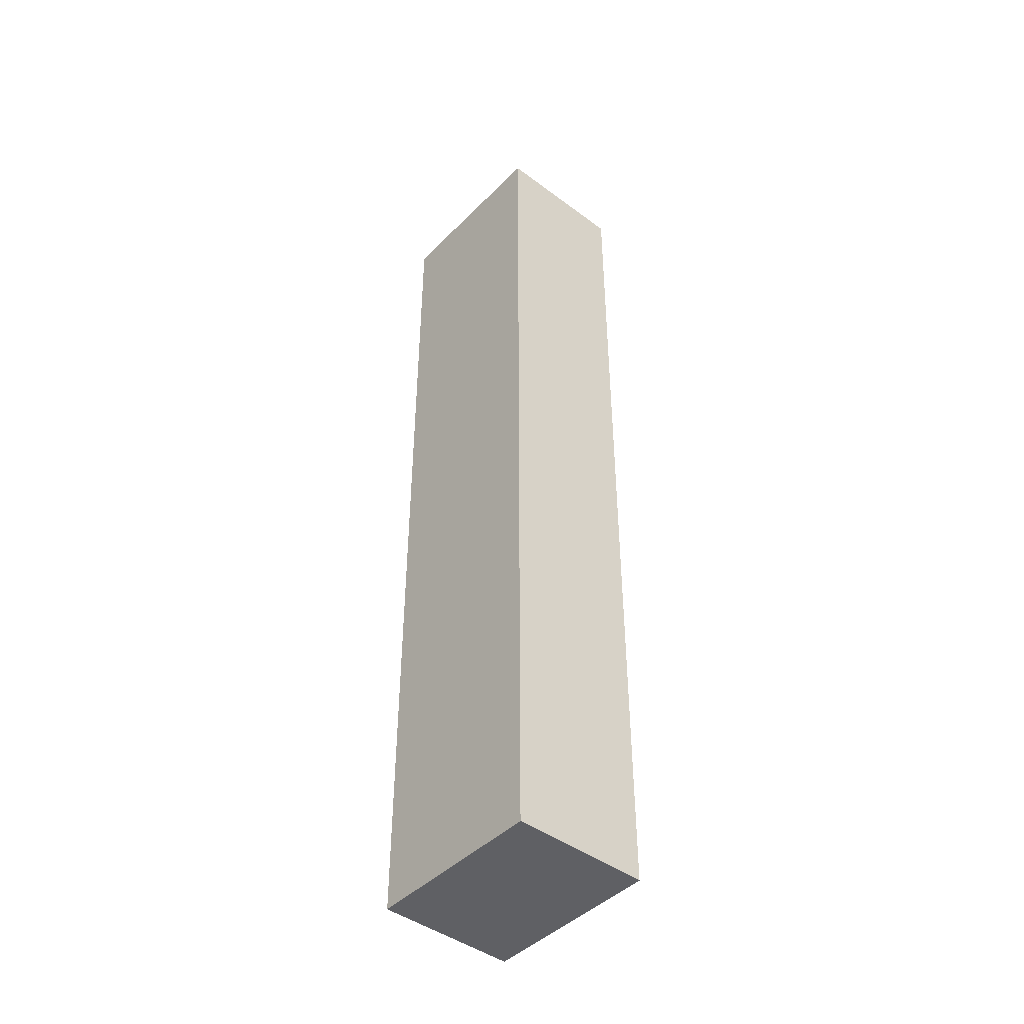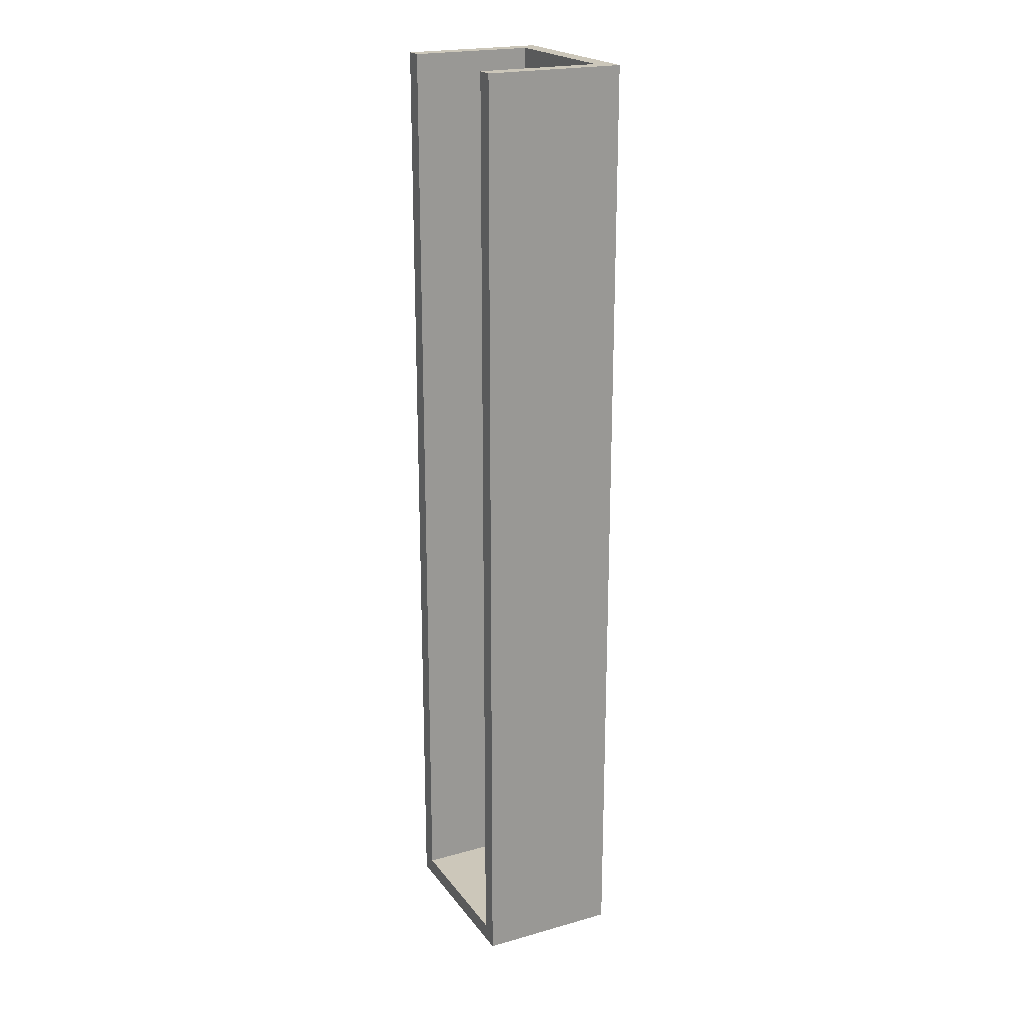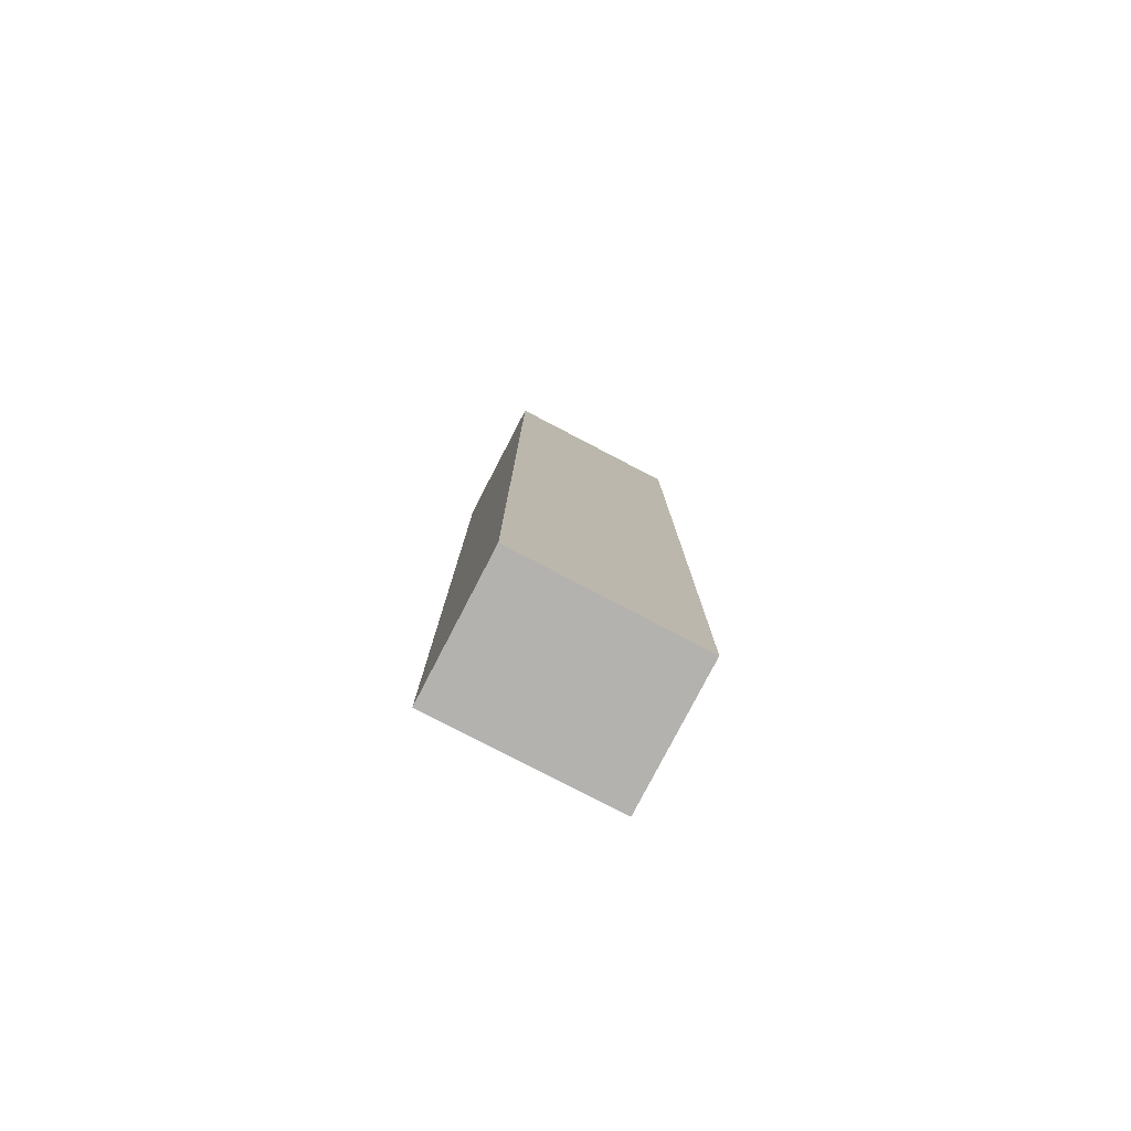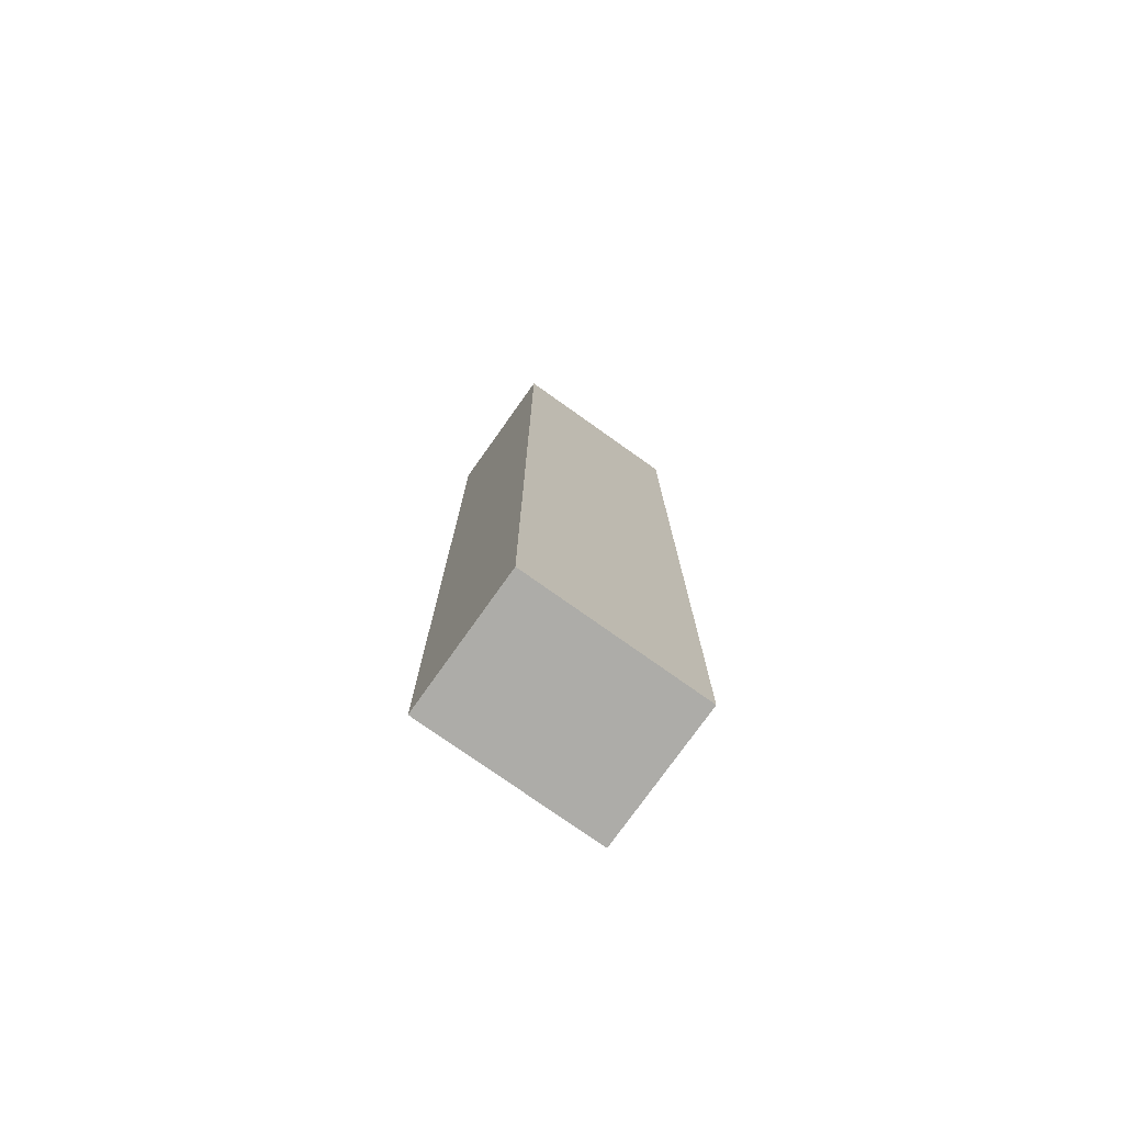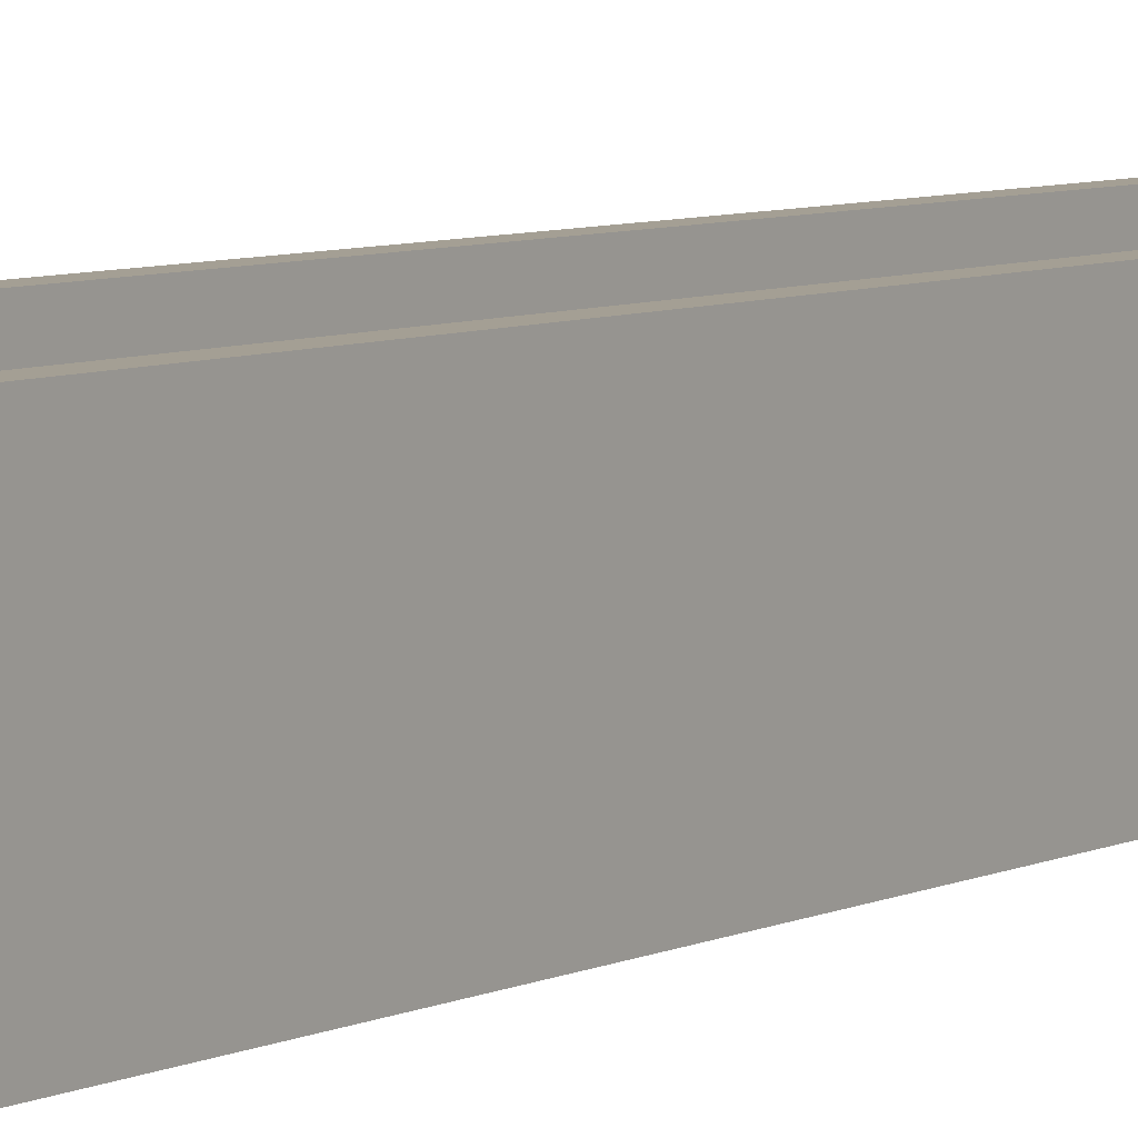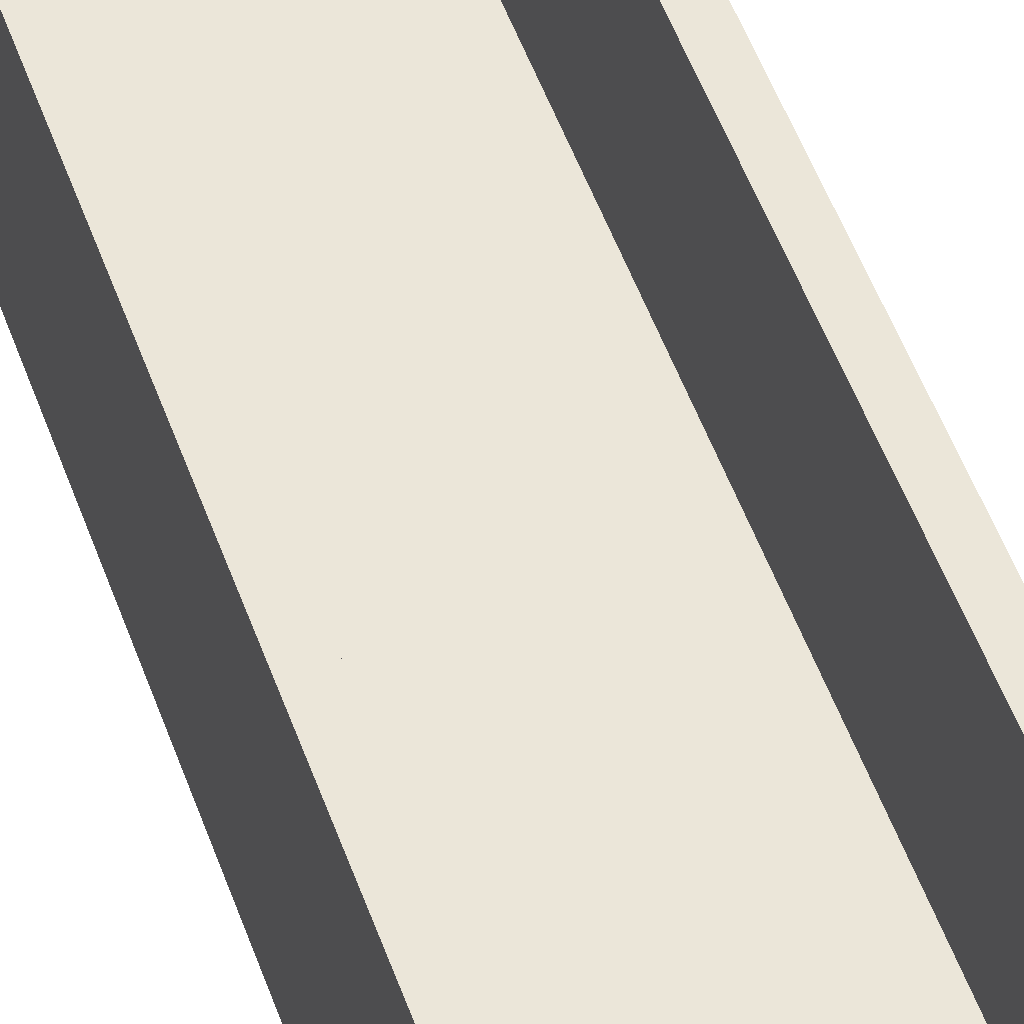
<metadata>
{"format":"obj","ext":"obj","renderer":"f3d","projection":"perspective","resolution":1024,"background":"white","views":[{"elev":-44.5,"azim":49.1,"up":"+Z"},{"elev":21.3,"azim":-116.4,"up":"+Z"},{"elev":-79.7,"azim":-27.5,"up":"+Z"},{"elev":-76.7,"azim":-35.4,"up":"+Z"},{"elev":5.6,"azim":31.9,"up":"+Y"},{"elev":47.8,"azim":-18.3,"up":"+Y"}]}
</metadata>
<code>
v -155.6 21.91 143.5
v -155.6 21.91 74.93
v -155.6 13.02 74.93
v -155.6 13.02 143.5
v -155.6 21.91 74.93
v -166.4 21.91 74.93
v -166.4 13.02 74.93
v -155.6 13.02 74.93
v -166.4 21.91 74.93
v -166.4 21.91 143.5
v -166.4 13.02 143.5
v -166.4 13.02 74.93
v -166.4 13.02 143.5
v -155.6 13.02 143.5
v -155.6 13.02 74.93
v -166.4 13.02 74.93
v -155.6 21.91 143.5
v -155.6 13.02 143.5
v -166.4 13.02 143.5
v -166.4 21.91 143.5
v -167.6 21.91 143.5
v -167.6 11.75 143.5
v -154.3 11.75 143.5
v -154.3 21.91 143.5
v -167.6 11.75 73.66
v -167.6 11.75 143.5
v -167.6 21.91 143.5
v -167.6 21.91 73.66
v -154.3 11.75 73.66
v -167.6 11.75 73.66
v -167.6 21.91 73.66
v -154.3 21.91 73.66
v -154.3 11.75 143.5
v -154.3 11.75 73.66
v -154.3 21.91 73.66
v -154.3 21.91 143.5
v -155.6 21.91 74.93
v -155.6 21.91 143.5
v -154.3 21.91 143.5
v -154.3 21.91 73.66
v -167.6 21.91 73.66
v -167.6 21.91 143.5
v -166.4 21.91 143.5
v -166.4 21.91 74.93
v -154.3 11.75 143.5
v -167.6 11.75 143.5
v -167.6 11.75 73.66
v -154.3 11.75 73.66
g 7cc38052-e2bf-11ea-a049-54bf646e7e1f
f 1 2 4
f 4 2 3
g 7cc618a8-e2bf-11ea-b33c-54bf646e7e1f
f 5 6 8
f 8 6 7
g 7ccccfd0-e2bf-11ea-92cc-54bf646e7e1f
f 9 10 12
f 12 10 11
g 7ccf8ee2-e2bf-11ea-89fc-54bf646e7e1f
f 14 15 13
f 13 15 16
g 7c4a0252-e2bf-11ea-831f-54bf646e7e1f
f 17 18 24
f 24 18 23
f 23 18 19
f 23 19 22
f 22 19 21
f 21 19 20
g 7c42af08-e2bf-11ea-9604-54bf646e7e1f
f 25 26 28
f 28 26 27
g 7c452010-e2bf-11ea-a12b-54bf646e7e1f
f 29 30 32
f 32 30 31
g 7c47b85e-e2bf-11ea-a3d4-54bf646e7e1f
f 33 34 36
f 36 34 35
g 7c4c9a98-e2bf-11ea-bb0f-54bf646e7e1f
f 38 39 37
f 37 39 40
f 37 40 41
f 37 41 44
f 44 41 42
f 44 42 43
g 7c4f0be4-e2bf-11ea-bb61-54bf646e7e1f
f 45 46 48
f 48 46 47

</code>
